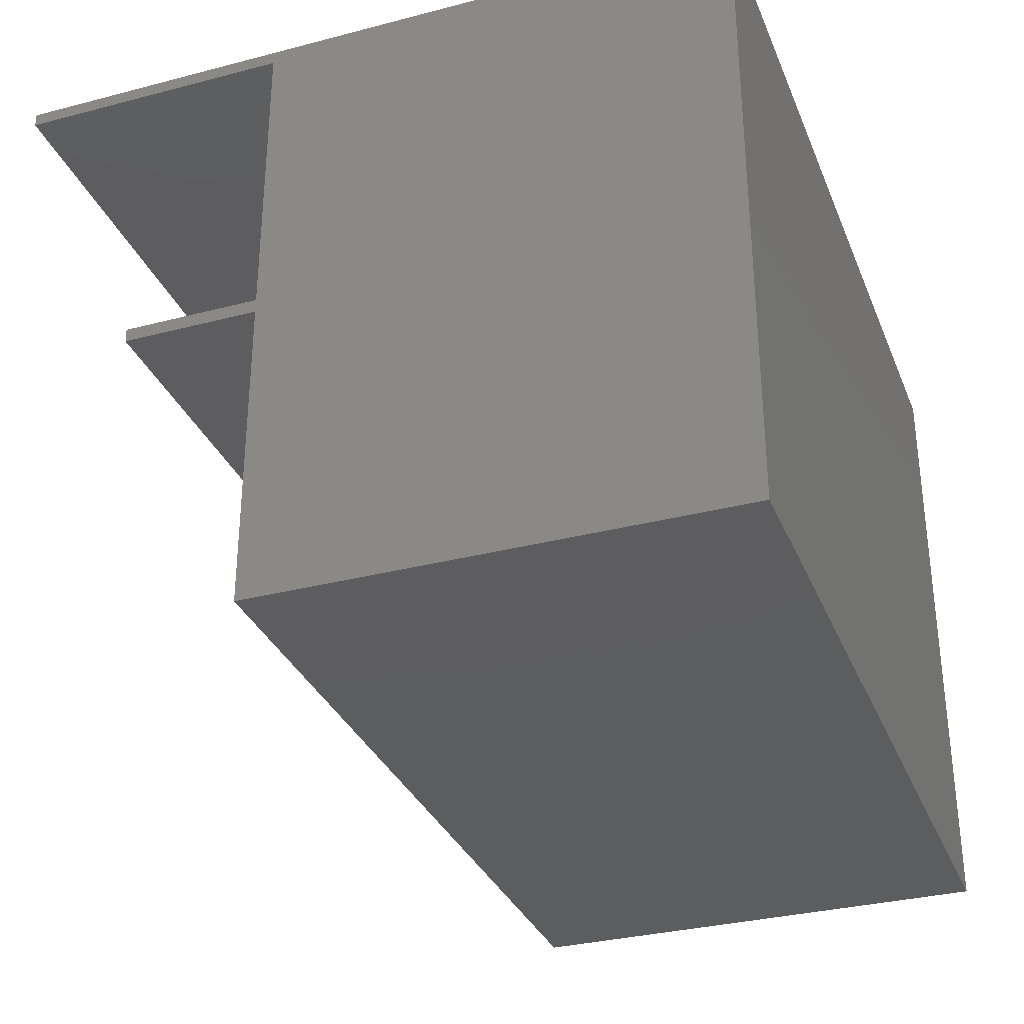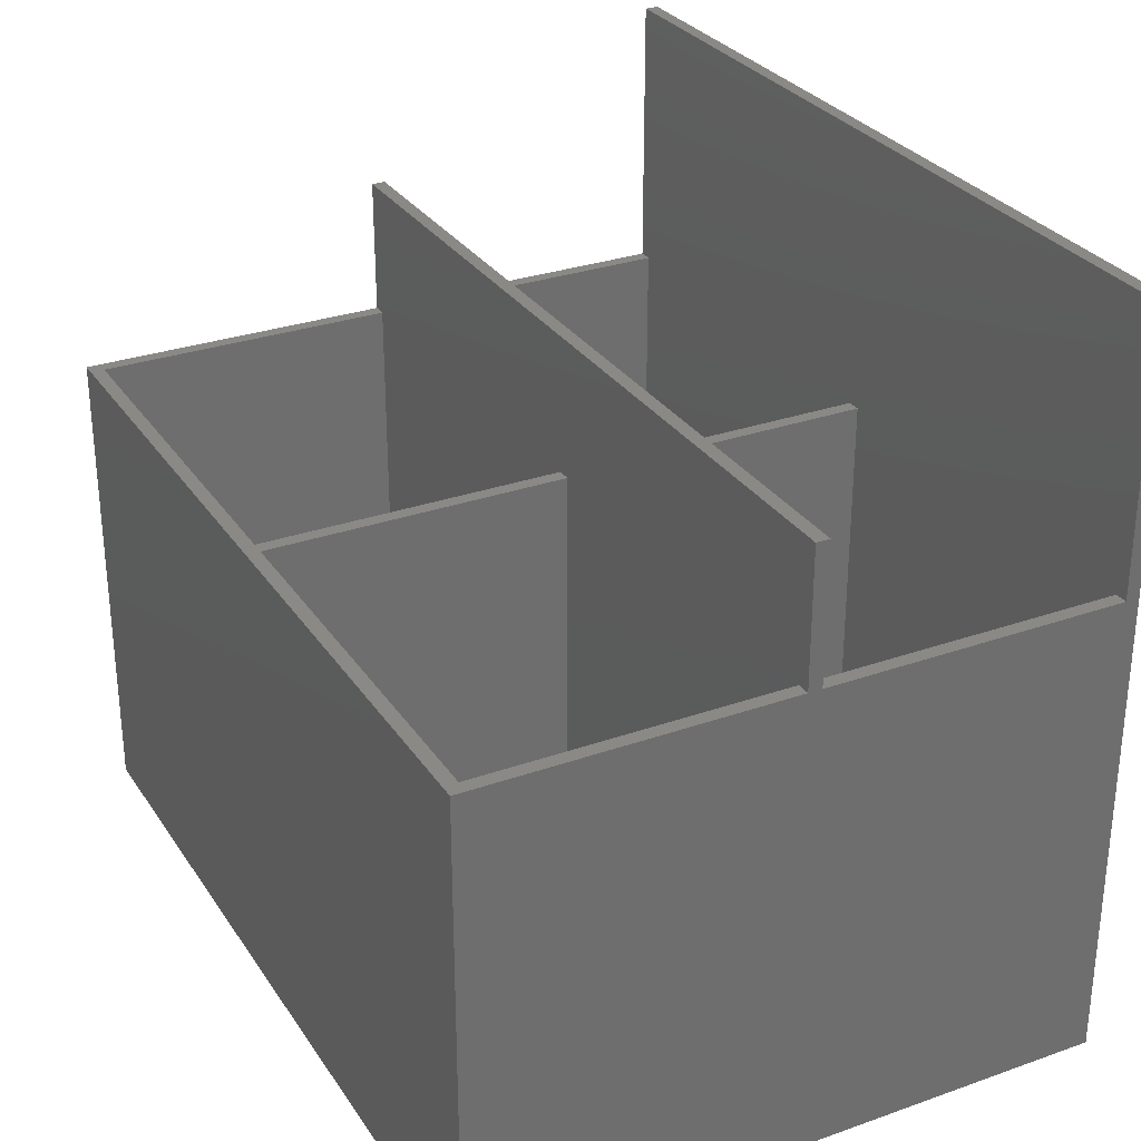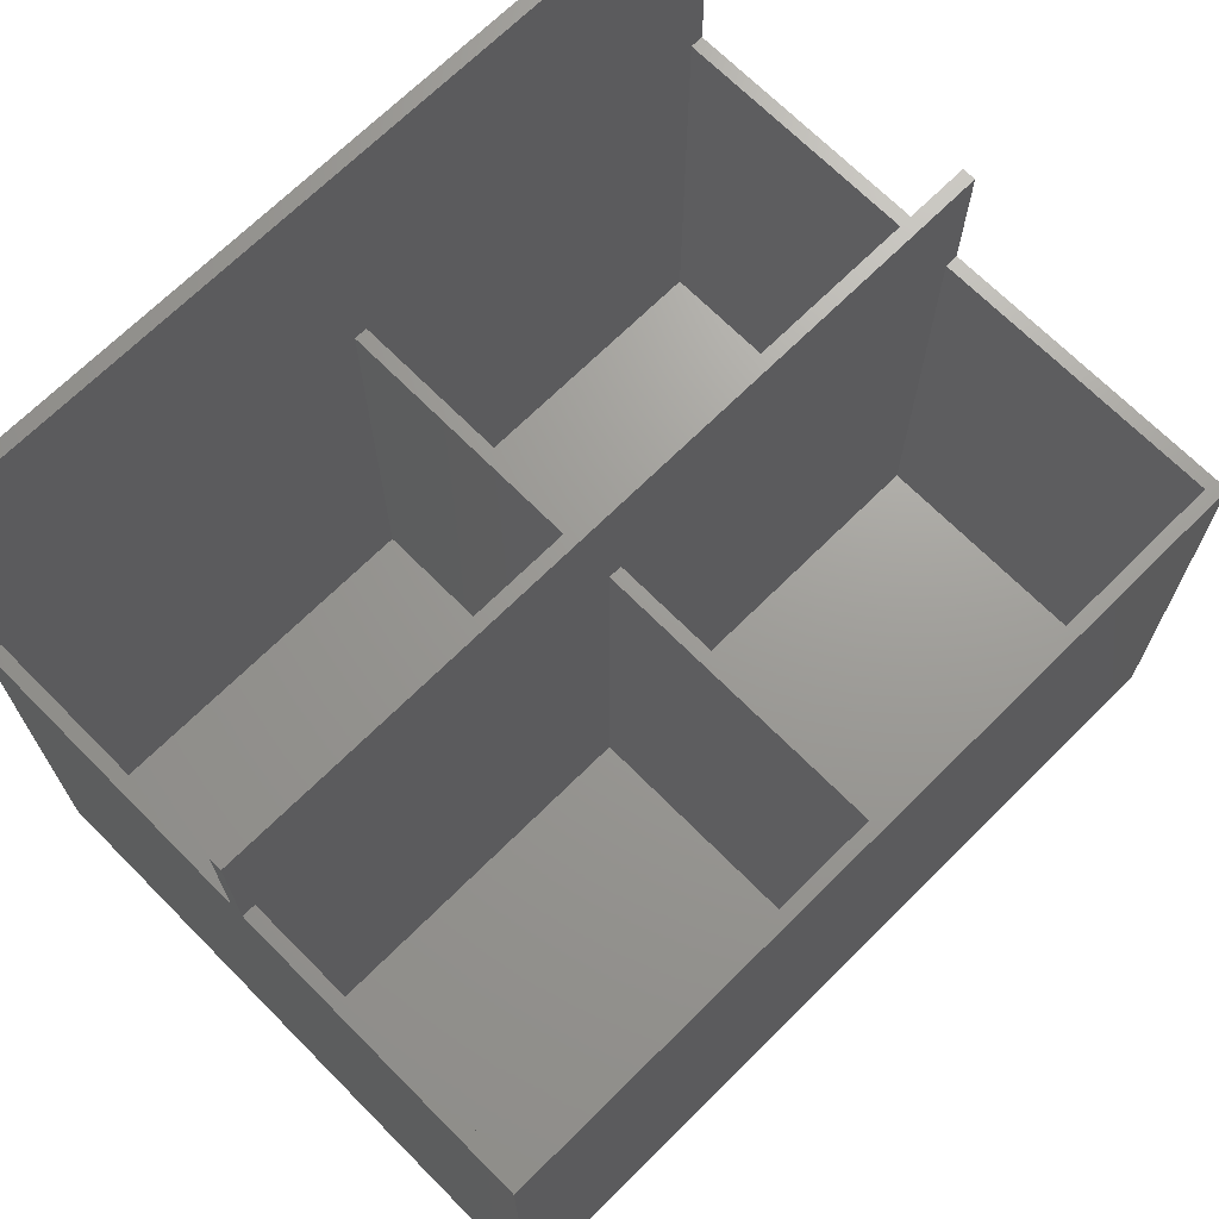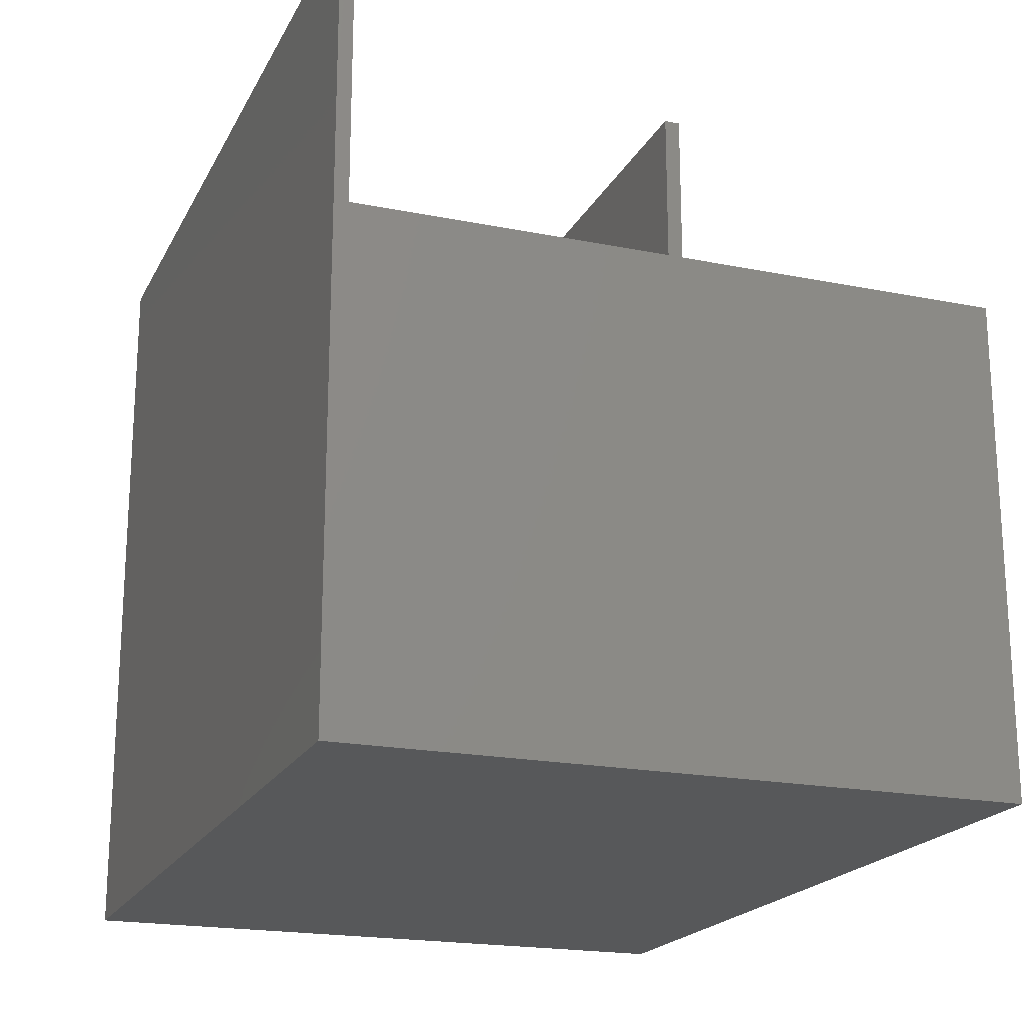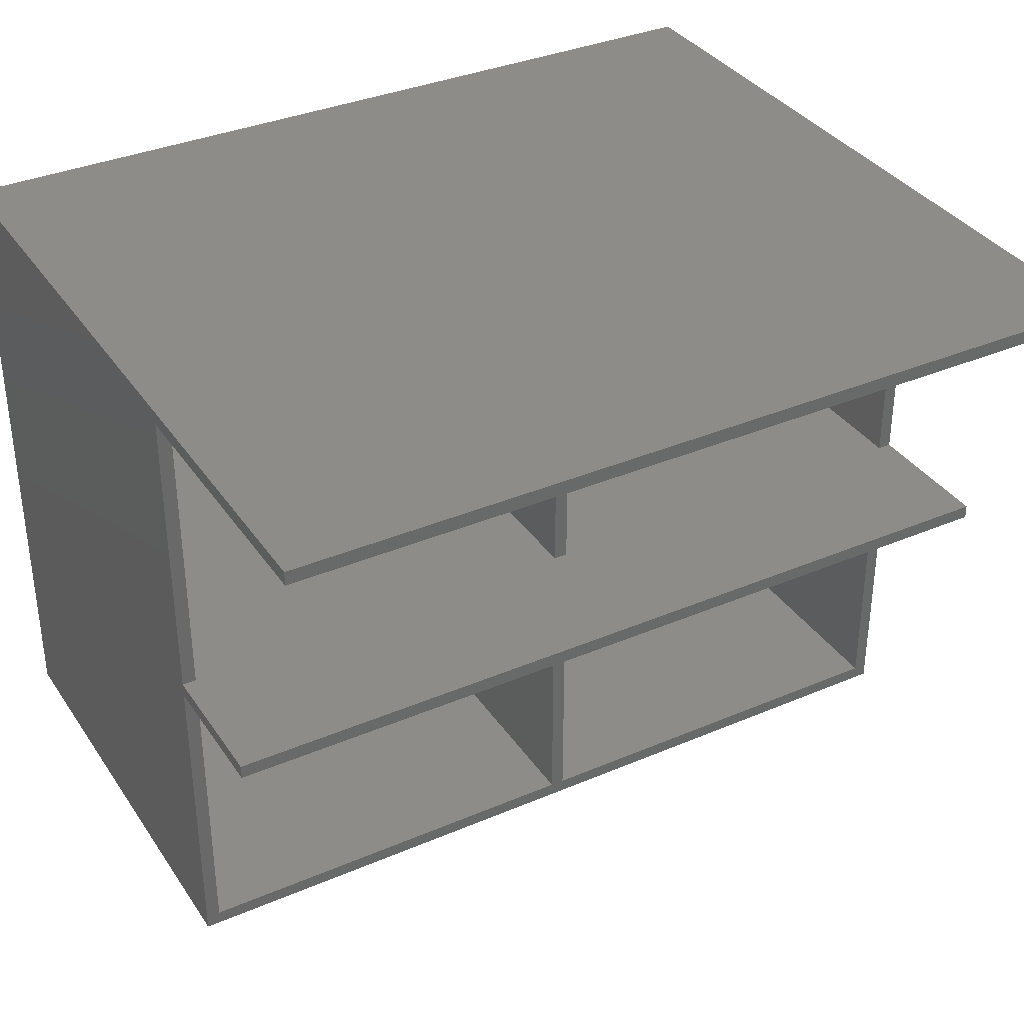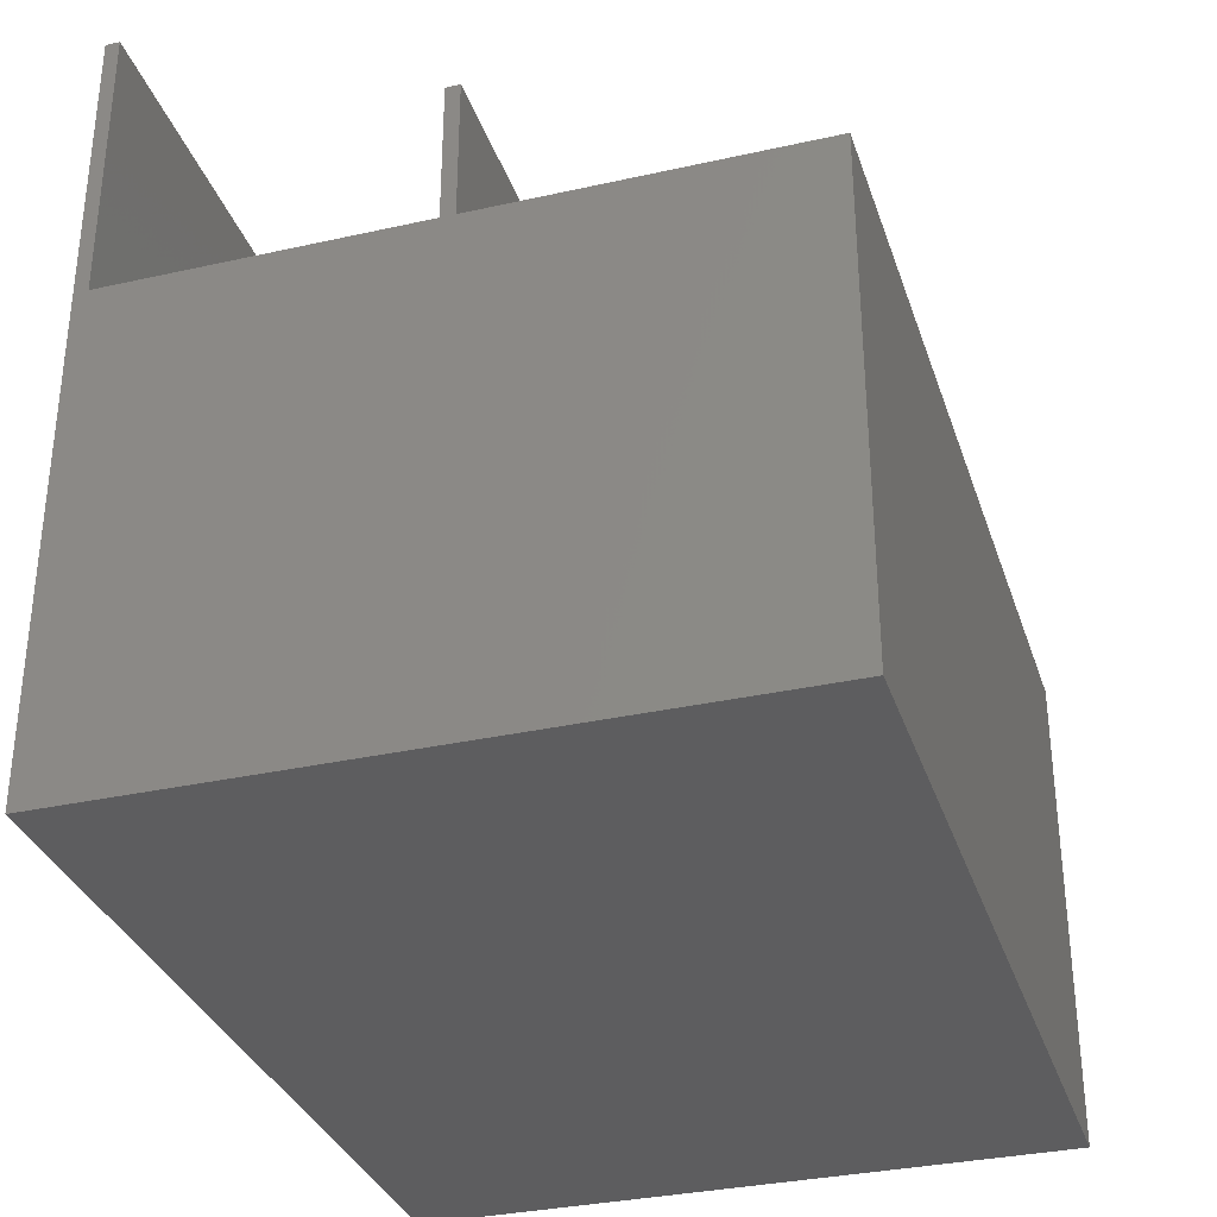
<metadata>
{"format":"stl","ext":"stl","renderer":"f3d","projection":"perspective","resolution":1024,"background":"white","views":[{"elev":-32.3,"azim":110.0,"up":"+Y"},{"elev":29.5,"azim":62.6,"up":"+Z"},{"elev":69.2,"azim":-44.8,"up":"+Z"},{"elev":-19.8,"azim":-110.4,"up":"+Z"},{"elev":35.4,"azim":-29.5,"up":"+Y"},{"elev":-32.9,"azim":-72.8,"up":"+Z"}]}
</metadata>
<code>
# stl→obj: 52 verts, 100 faces
v 0 0 0
v 0 0 70
v 0 94 0
v 0 46 70
v 0 48 70
v 0 46 90
v 0 92 70
v 0 92 110
v 0 94 110
v 0 48 90
v 124 0 0
v 124 0 70
v 124 94 0
v 124 94 110
v 124 92 110
v 61 92 70
v 63 92 70
v 2 92 70
v 61 92 2.5
v 2 92 2.5
v 122 92 70
v 63 92 2.5
v 122 92 2.5
v 124 92 70
v 2 48 70
v 124 48 90
v 122 48 70
v 124 48 70
v 61 48 70
v 63 48 70
v 122 48 2.5
v 63 48 2.5
v 61 48 2.5
v 2 48 2.5
v 124 46 90
v 61 46 70
v 63 46 70
v 2 46 70
v 61 46 2.5
v 2 46 2.5
v 122 46 70
v 63 46 2.5
v 122 46 2.5
v 124 46 70
v 63 2 70
v 2 2 70
v 122 2 70
v 61 2 70
v 122 2 2.5
v 63 2 2.5
v 61 2 2.5
v 2 2 2.5
f 1 2 3
f 3 2 4
f 5 4 6
f 3 4 5
f 7 3 5
f 3 7 8
f 3 8 9
f 5 6 10
f 2 1 11
f 12 2 11
f 1 3 11
f 11 3 13
f 3 9 13
f 13 9 14
f 9 8 15
f 14 9 15
f 16 17 8
f 8 7 18
f 19 8 18
f 20 19 18
f 19 16 8
f 17 21 8
f 22 23 17
f 23 21 17
f 21 24 8
f 24 15 8
f 7 5 25
f 18 7 25
f 5 10 25
f 25 10 26
f 27 26 28
f 25 26 29
f 30 31 32
f 27 31 30
f 27 30 26
f 33 25 29
f 30 29 26
f 25 33 34
f 10 6 35
f 26 10 35
f 36 37 6
f 6 4 38
f 39 6 38
f 40 39 38
f 39 36 6
f 37 41 6
f 42 43 37
f 43 41 37
f 41 44 6
f 44 35 6
f 45 2 12
f 46 38 4
f 44 41 12
f 41 47 12
f 36 48 45
f 48 2 45
f 46 2 48
f 4 2 46
f 47 45 12
f 45 37 36
f 12 11 13
f 24 28 13
f 14 24 13
f 28 44 13
f 44 12 13
f 35 44 26
f 26 44 28
f 15 24 14
f 21 27 28
f 24 21 28
f 31 27 23
f 23 27 21
f 22 32 31
f 23 22 31
f 30 32 22
f 17 30 22
f 16 29 30
f 17 16 30
f 33 29 19
f 19 29 16
f 20 34 33
f 19 20 33
f 25 34 20
f 18 25 20
f 49 47 43
f 43 47 41
f 42 50 49
f 43 42 49
f 45 50 42
f 37 45 42
f 51 48 39
f 39 48 36
f 40 52 51
f 39 40 51
f 46 52 40
f 38 46 40
f 52 46 51
f 51 46 48
f 50 45 49
f 49 45 47

</code>
